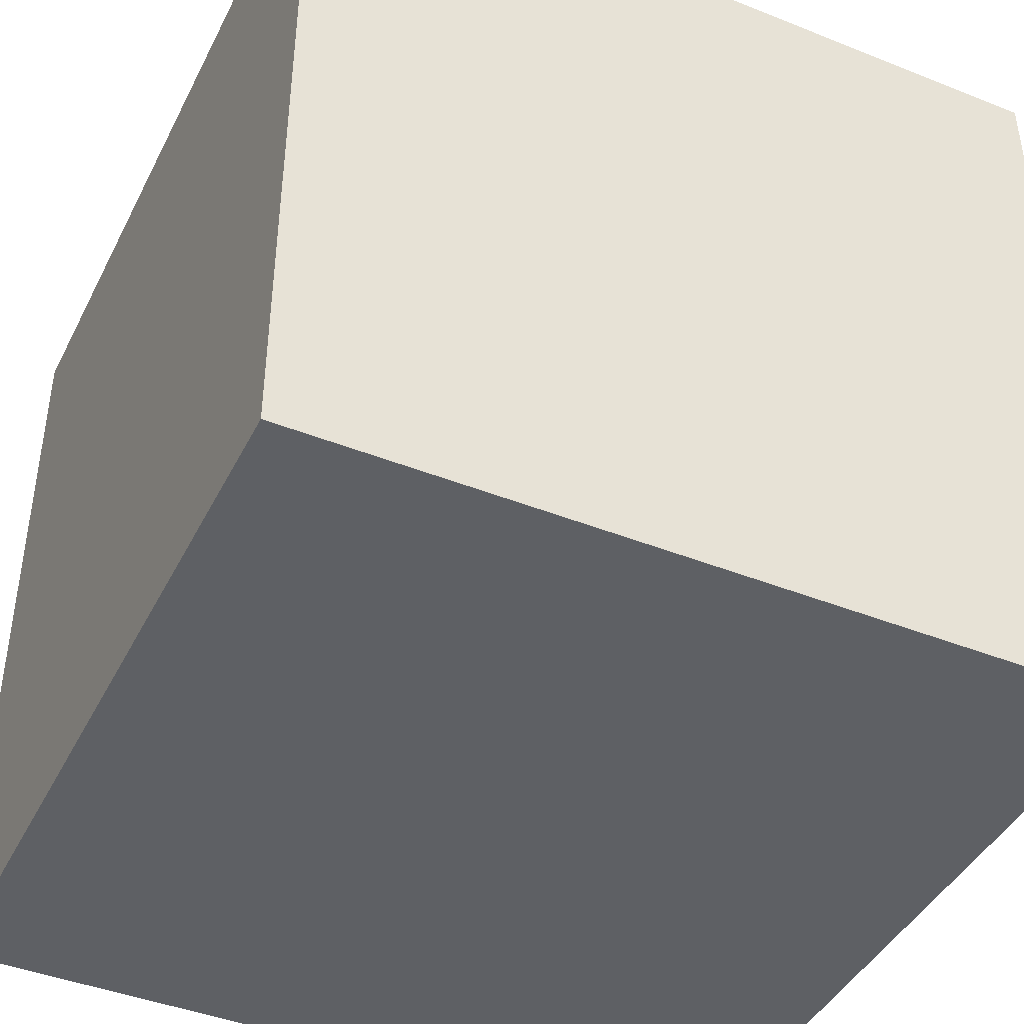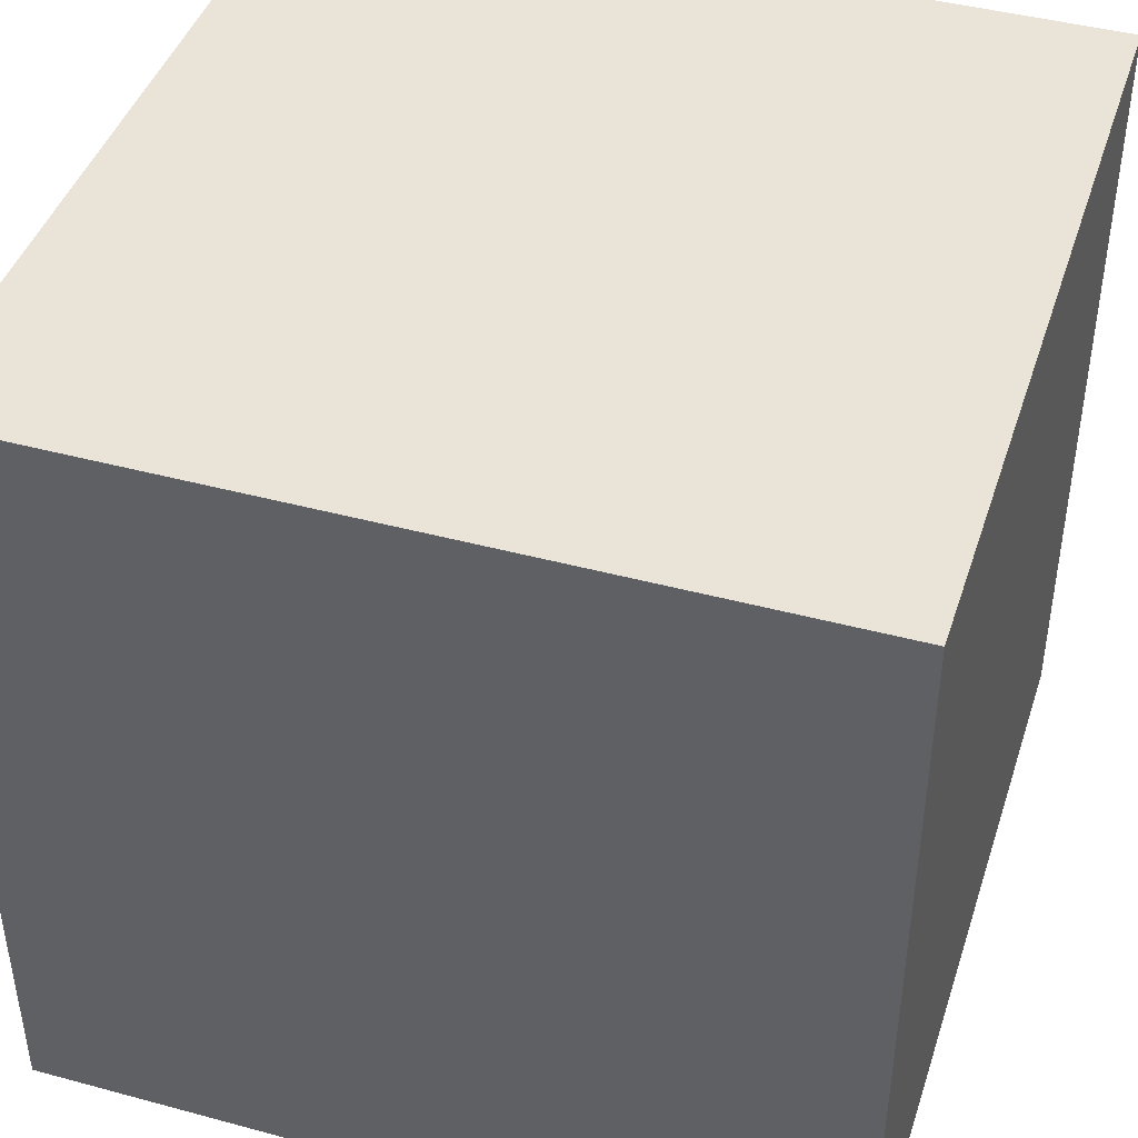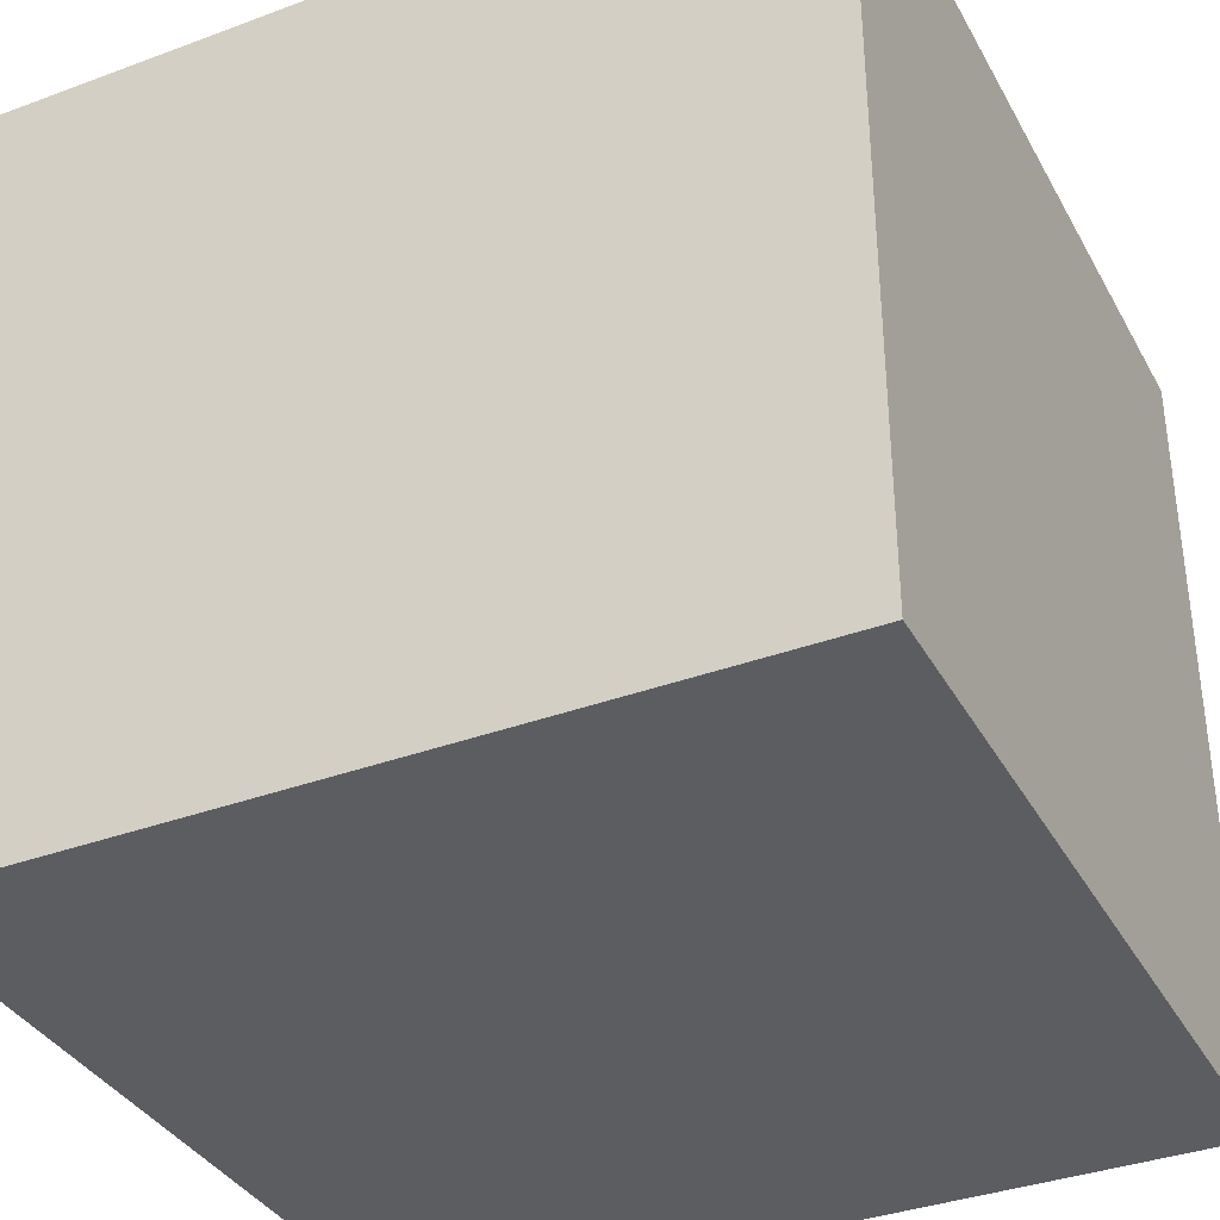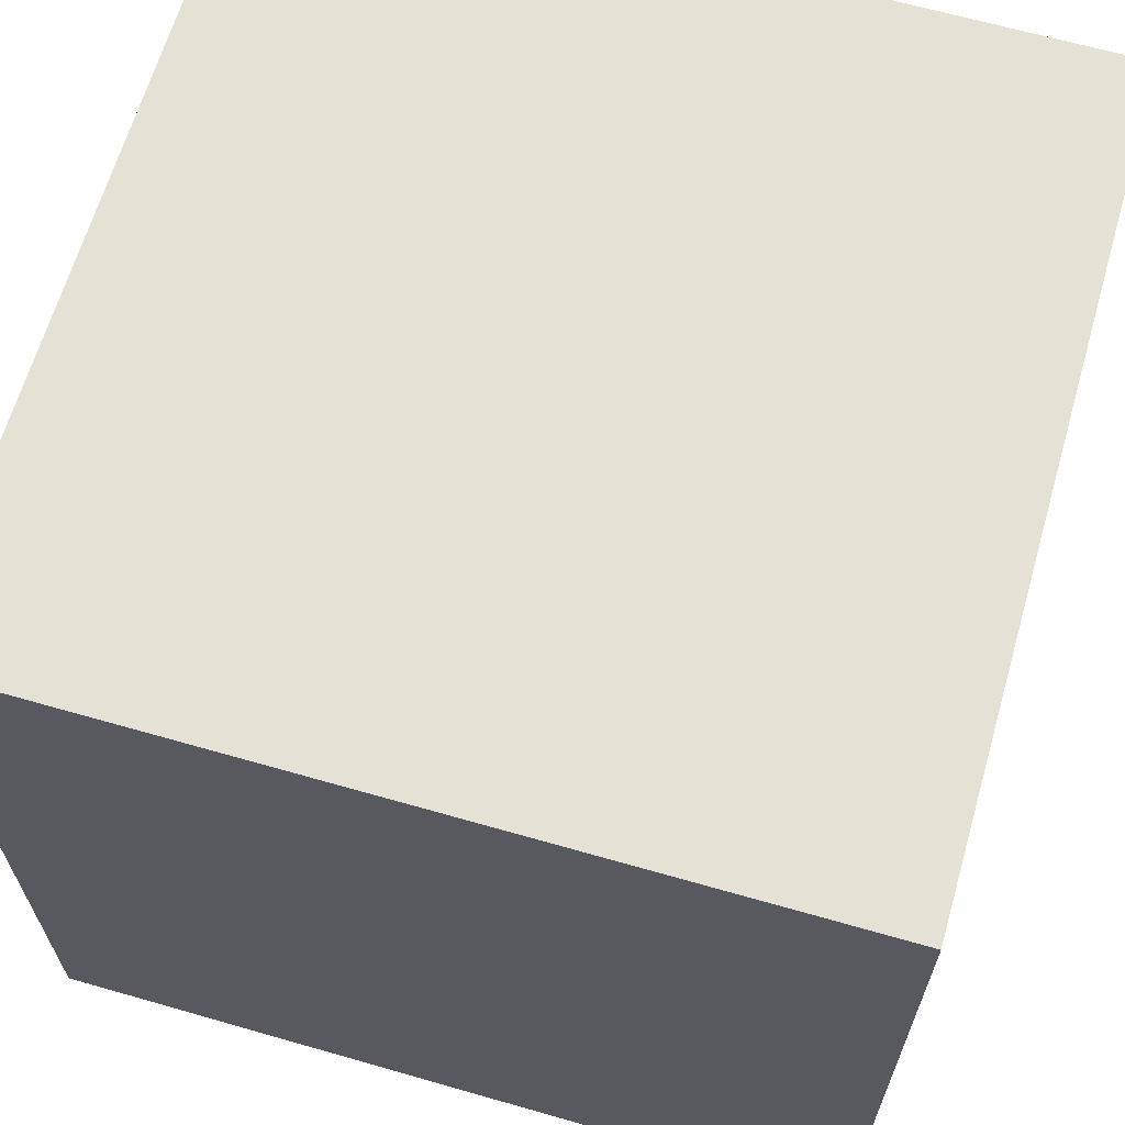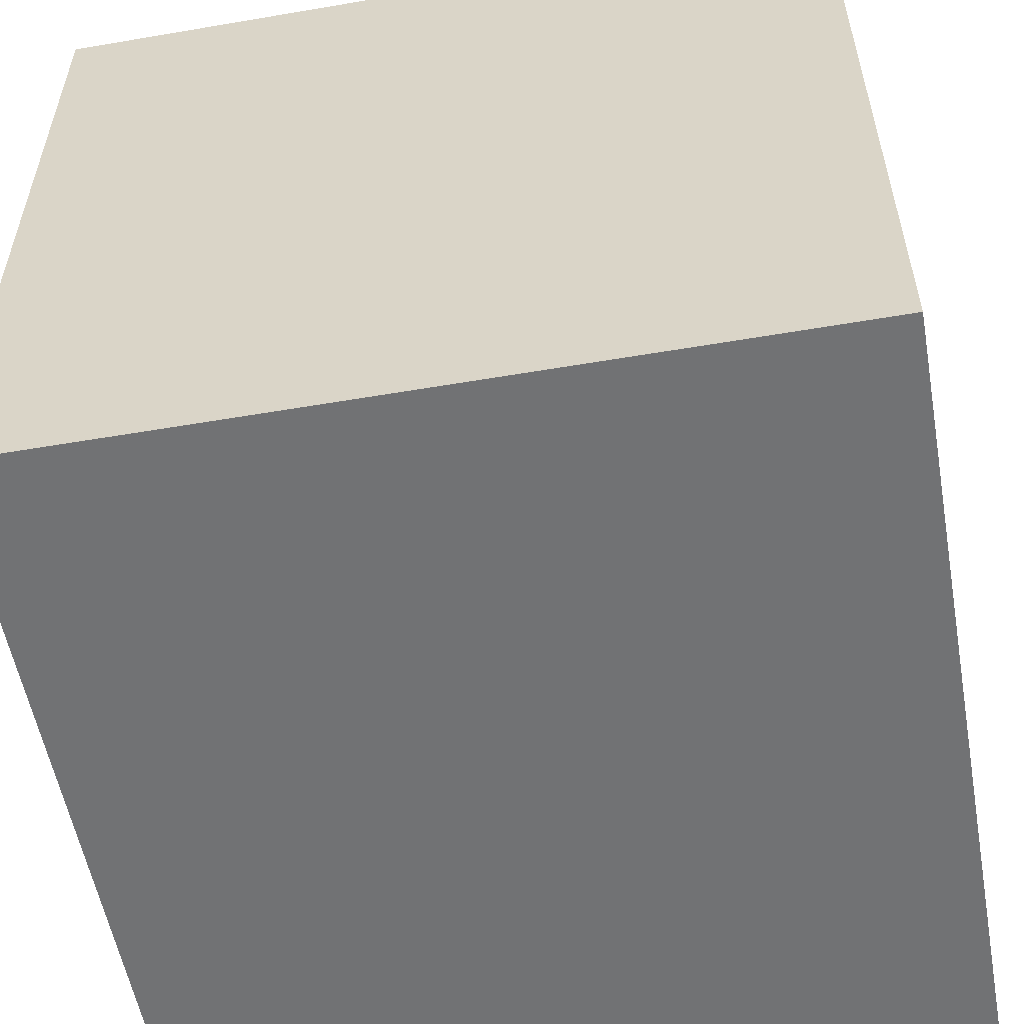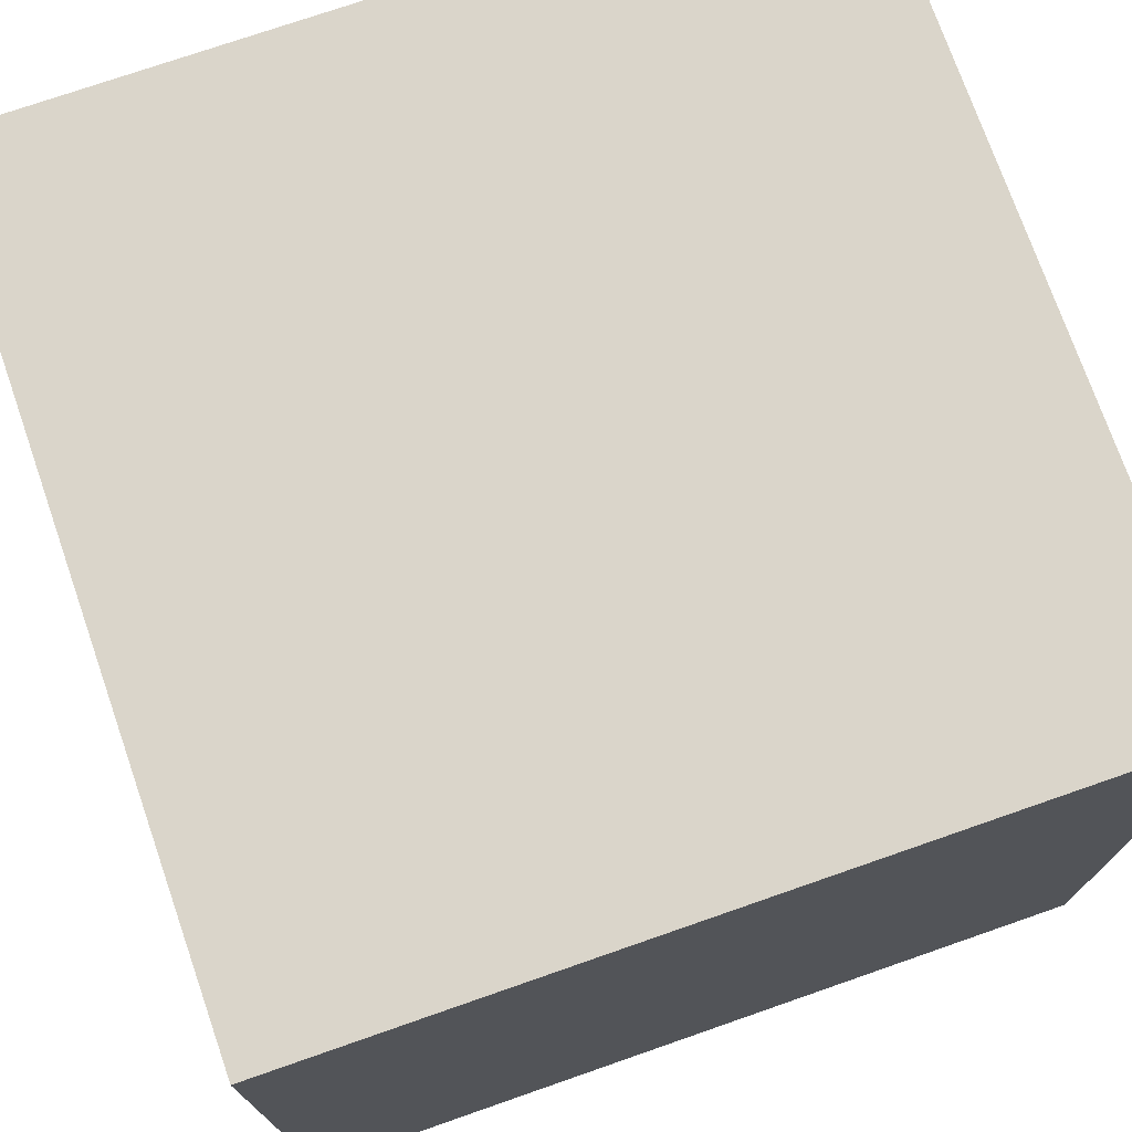
<metadata>
{"format":"obj","ext":"obj","renderer":"f3d","projection":"perspective","resolution":1024,"background":"white","views":[{"elev":-43.0,"azim":-115.3,"up":"+Y"},{"elev":43.3,"azim":-162.3,"up":"+Y"},{"elev":-36.3,"azim":-64.2,"up":"+Z"},{"elev":65.0,"azim":16.1,"up":"+Y"},{"elev":-55.6,"azim":100.2,"up":"+Z"},{"elev":74.2,"azim":160.8,"up":"+Z"}]}
</metadata>
<code>
o block2
v -0.7 -8.4 0.7
v -0.7 -8.4 -0.8
v -0.7 -6.9 0.7
v -0.7 -6.9 -0.8
v 0.8 -8.4 0.7
v 0.8 -8.4 -0.4
v 0.8 -8.4 -0.8
v 0.8 -8.3 -0.3
v 0.8 -8.3 -0.4
v 0.8 -8.2 -0.2
v 0.8 -8.2 -0.3
v 0.8 -8.1 -0.1
v 0.8 -8.1 -0.2
v 0.8 -7.8 0
v 0.8 -7.8 -0.1
v 0.8 -7.6 0
v 0.8 -7.6 -0.1
v 0.8 -7.3 -0.1
v 0.8 -7.3 -0.2
v 0.8 -7.2 -0.2
v 0.8 -7.2 -0.3
v 0.8 -7.1 -0.3
v 0.8 -7.1 -0.4
v 0.8 -7 -0.4
v 0.8 -7 -0.7
v 0.8 -6.9 0.7
v 0.8 -6.9 -0.7
v 0.8 -6.9 -0.8
v -0.7 -8.4 0.7
v -0.7 -6.9 0.7
v -0.2 -7 0.7
v -0.2 -6.9 0.7
v -0.1 -7.1 0.7
v -0.1 -7 0.7
v 0 -7.2 0.7
v 0 -7.1 0.7
v 0.1 -7.3 0.7
v 0.1 -7.2 0.7
v 0.2 -8.4 0.7
v 0.2 -8.2 0.7
v 0.2 -7.6 0.7
v 0.2 -7.3 0.7
v 0.3 -8.2 0.7
v 0.3 -7.6 0.7
v 0.8 -8.4 0.7
v 0.8 -6.9 0.7
v -0.7 -8.4 -0.8
v -0.7 -6.9 -0.8
v 0.8 -8.4 -0.8
v 0.8 -6.9 -0.8
v -0.7 -8.4 0.7
v 0.2 -8.4 0.7
v 0.8 -8.4 0.7
v 0.2 -8.4 0
v 0.4 -8.4 0
v 0.4 -8.4 -0.1
v 0.5 -8.4 -0.1
v 0.5 -8.4 -0.2
v 0.6 -8.4 -0.2
v 0.6 -8.4 -0.3
v 0.7 -8.4 -0.3
v 0.7 -8.4 -0.4
v 0.8 -8.4 -0.4
v -0.7 -8.4 -0.8
v 0.8 -8.4 -0.8
v -0.7 -6.9 0.7
v -0.2 -6.9 0.7
v 0.8 -6.9 0.7
v -0.2 -6.9 0.3
v -0.1 -6.9 0.3
v -0.1 -6.9 0
v 0 -6.9 0
v 0 -6.9 -0.1
v 0.2 -6.9 -0.1
v 0.2 -6.9 -0.2
v 0.5 -6.9 -0.2
v 0.5 -6.9 -0.3
v 0.6 -6.9 -0.3
v 0.6 -6.9 -0.4
v 0.7 -6.9 -0.4
v 0.7 -6.9 -0.7
v 0.8 -6.9 -0.7
v -0.7 -6.9 -0.8
v 0.8 -6.9 -0.8
f 3 2 1
f 4 2 3
f 5 6 8
f 6 7 9
f 8 6 9
f 5 8 10
f 8 9 11
f 10 8 11
f 5 10 12
f 10 11 13
f 12 10 13
f 5 12 14
f 12 13 15
f 14 12 15
f 5 14 16
f 14 15 16
f 15 13 17
f 16 15 17
f 16 17 18
f 17 13 18
f 13 11 19
f 18 13 19
f 18 19 20
f 19 11 20
f 11 9 21
f 20 11 21
f 20 21 22
f 21 9 22
f 9 7 23
f 22 9 23
f 22 23 24
f 23 7 24
f 24 7 25
f 20 22 26
f 18 20 26
f 24 25 26
f 22 24 26
f 5 16 26
f 16 18 26
f 25 7 27
f 26 25 27
f 27 7 28
f 31 30 29
f 32 30 31
f 33 31 29
f 34 32 31
f 34 31 33
f 35 33 29
f 36 34 33
f 36 33 35
f 37 35 29
f 38 36 35
f 38 35 37
f 39 37 29
f 40 37 39
f 41 37 40
f 42 38 37
f 42 37 41
f 43 41 40
f 43 40 39
f 44 42 41
f 44 41 43
f 45 43 39
f 45 44 43
f 46 32 34
f 46 44 45
f 46 34 36
f 46 42 44
f 46 36 38
f 46 38 42
f 47 48 49
f 49 48 50
f 54 52 51
f 54 53 52
f 55 53 54
f 56 55 54
f 56 53 55
f 57 53 56
f 58 57 56
f 58 53 57
f 59 53 58
f 60 59 58
f 60 53 59
f 61 53 60
f 62 61 60
f 62 53 61
f 63 53 62
f 64 54 51
f 64 56 54
f 64 63 62
f 64 62 60
f 64 60 58
f 64 58 56
f 65 63 64
f 66 67 69
f 67 68 69
f 69 68 70
f 69 70 71
f 70 68 71
f 71 68 72
f 71 72 73
f 72 68 73
f 73 68 74
f 73 74 75
f 74 68 75
f 75 68 76
f 75 76 77
f 76 68 77
f 77 68 78
f 77 78 79
f 78 68 79
f 79 68 80
f 79 80 81
f 80 68 81
f 81 68 82
f 66 69 83
f 69 71 83
f 81 82 83
f 79 81 83
f 77 79 83
f 75 77 83
f 73 75 83
f 71 73 83
f 83 82 84

</code>
